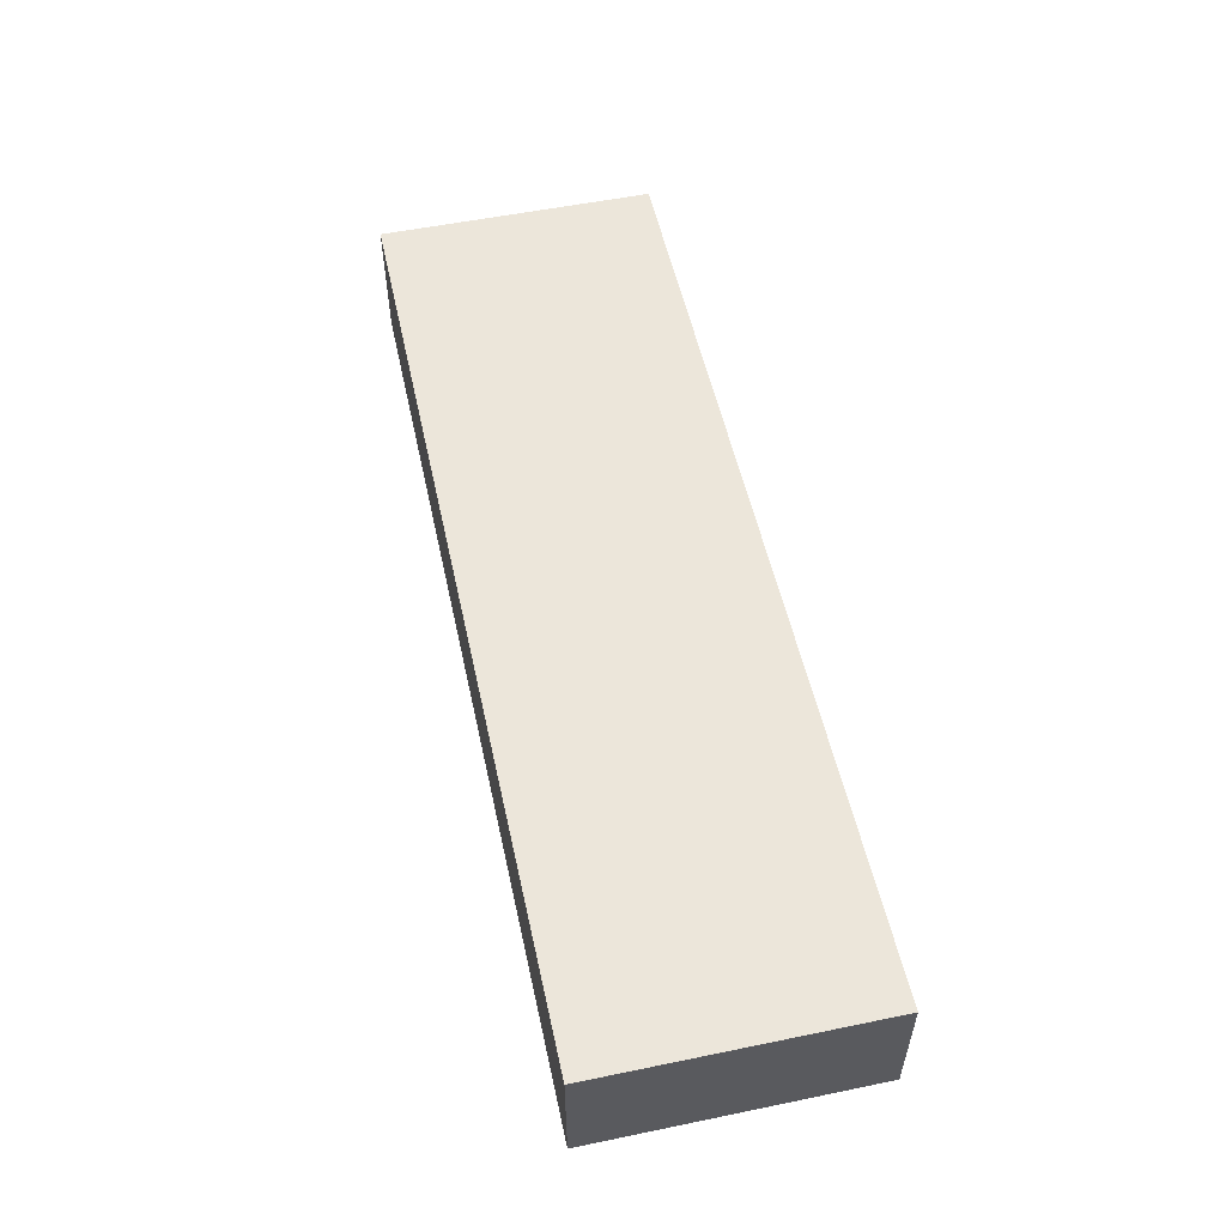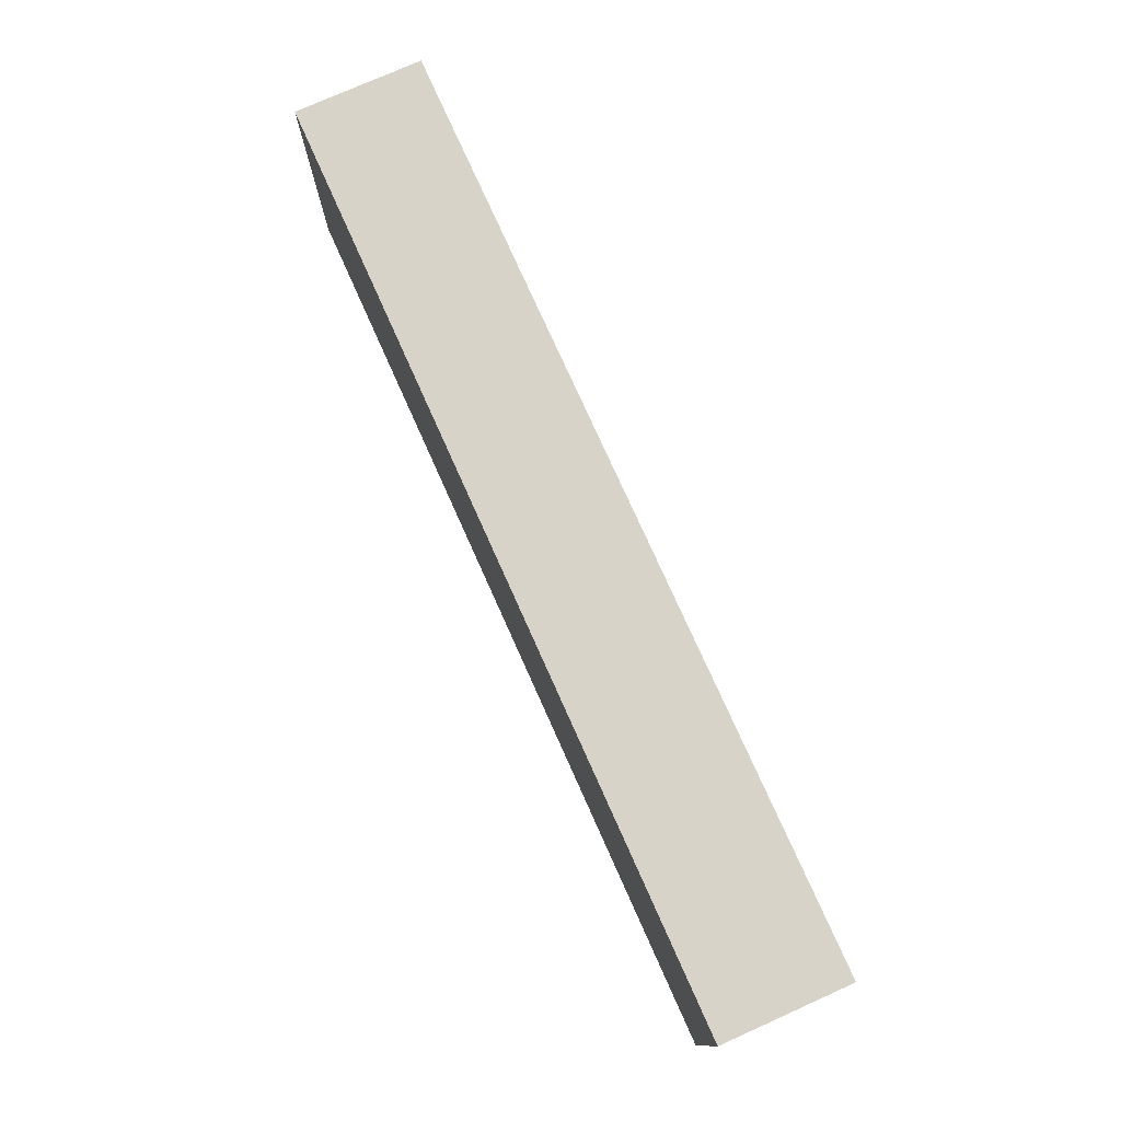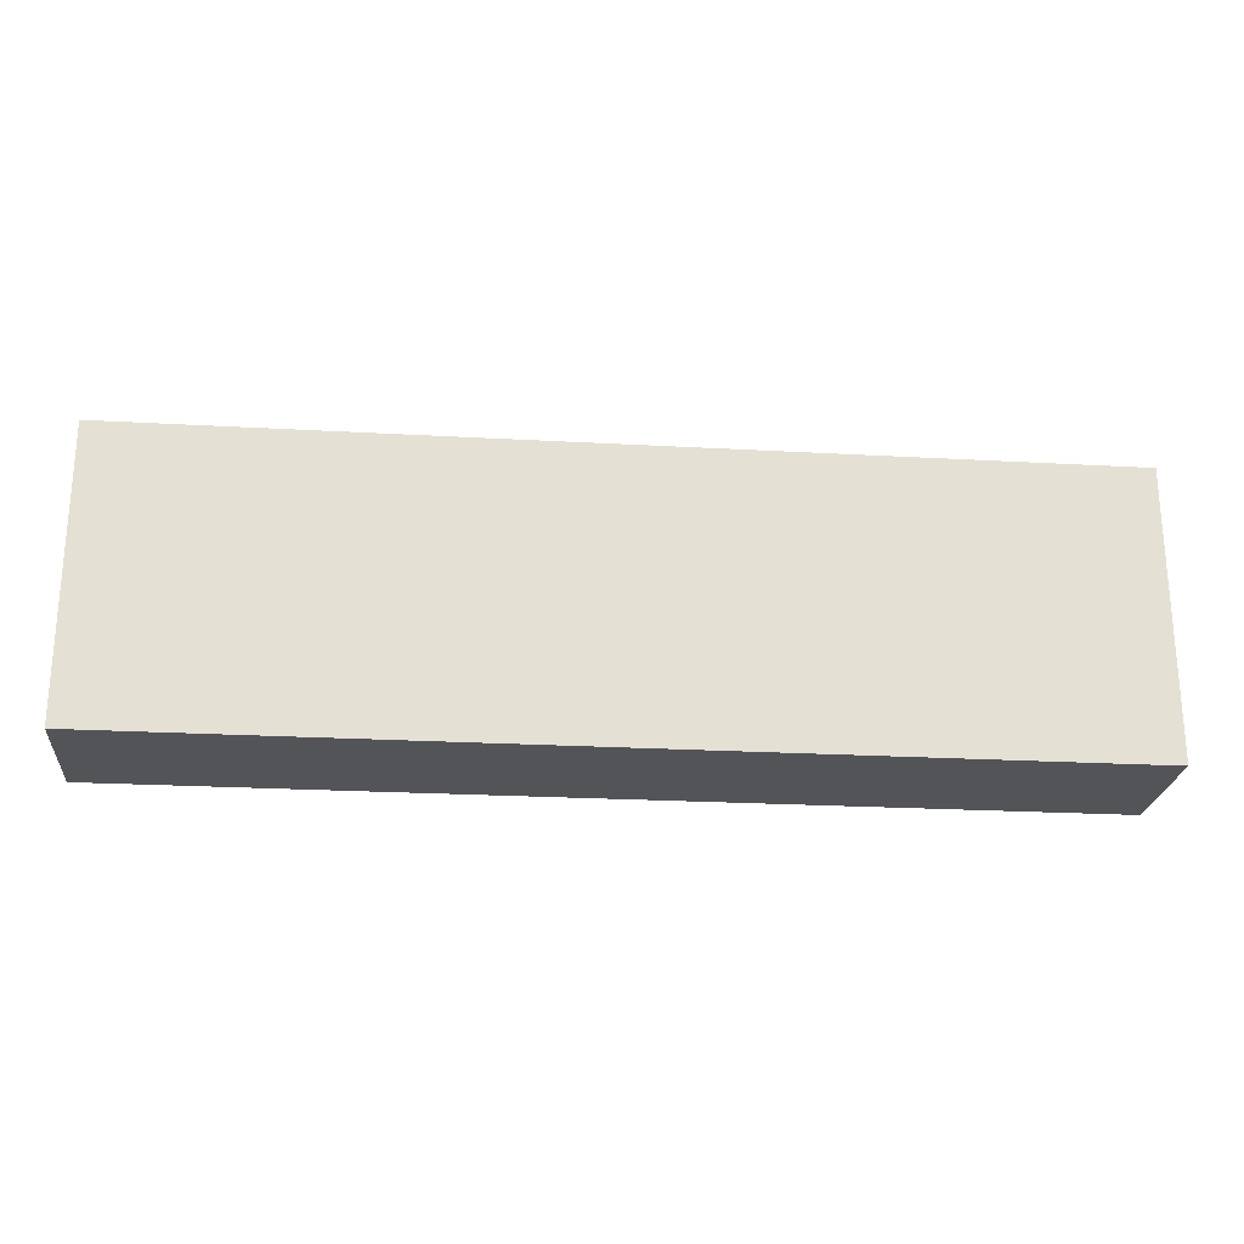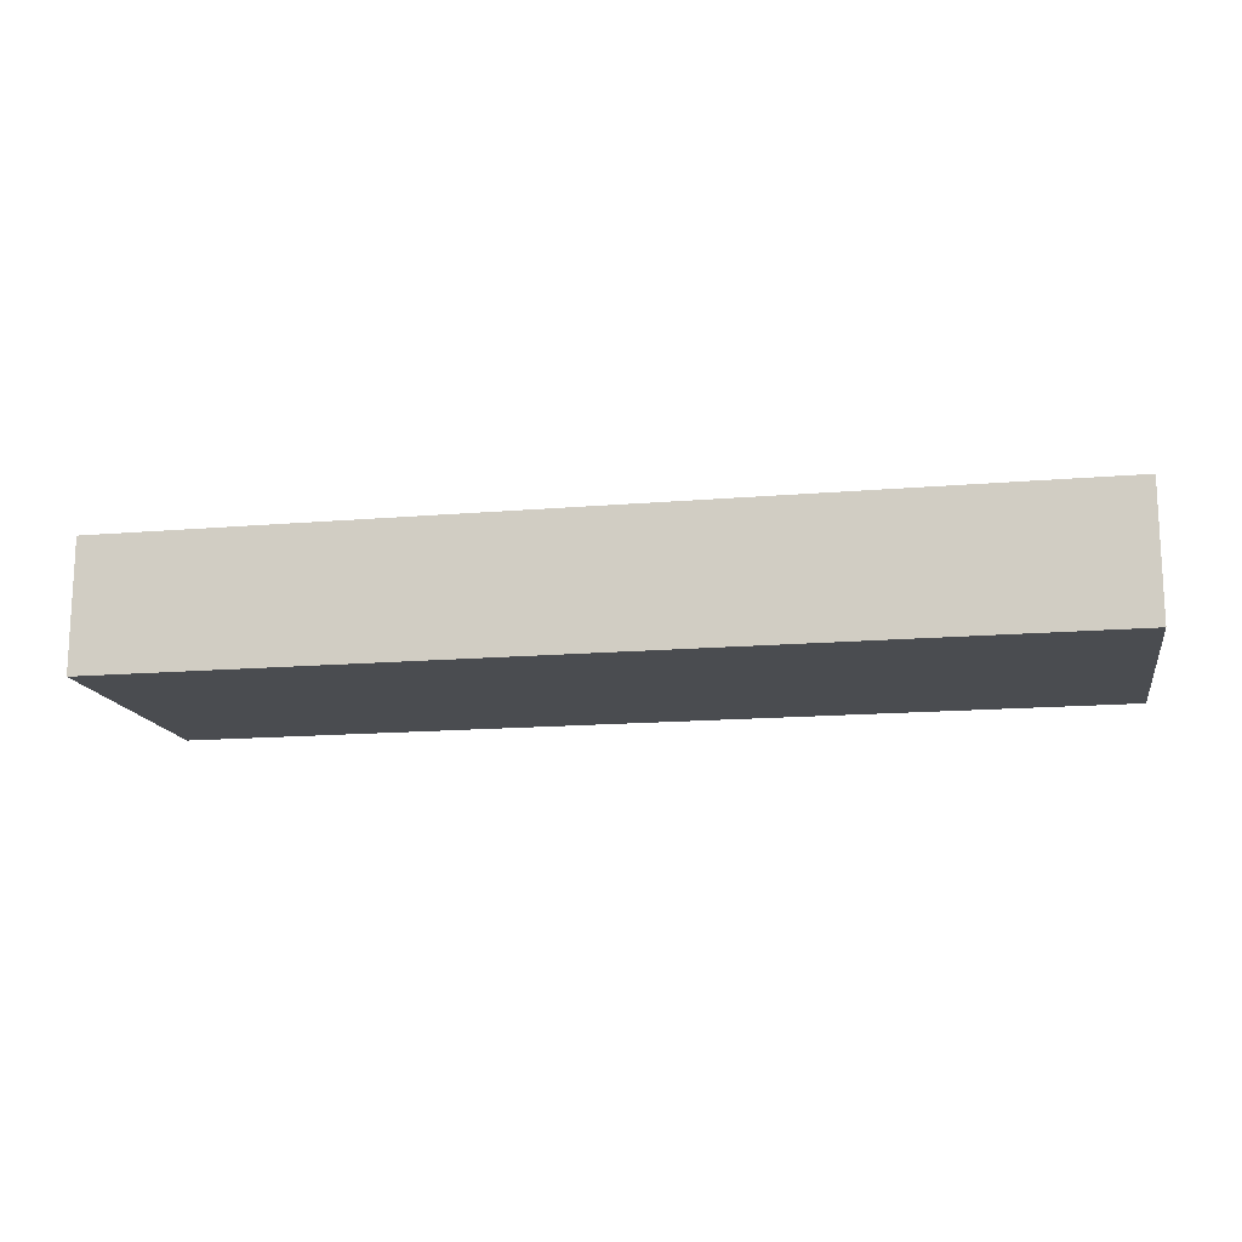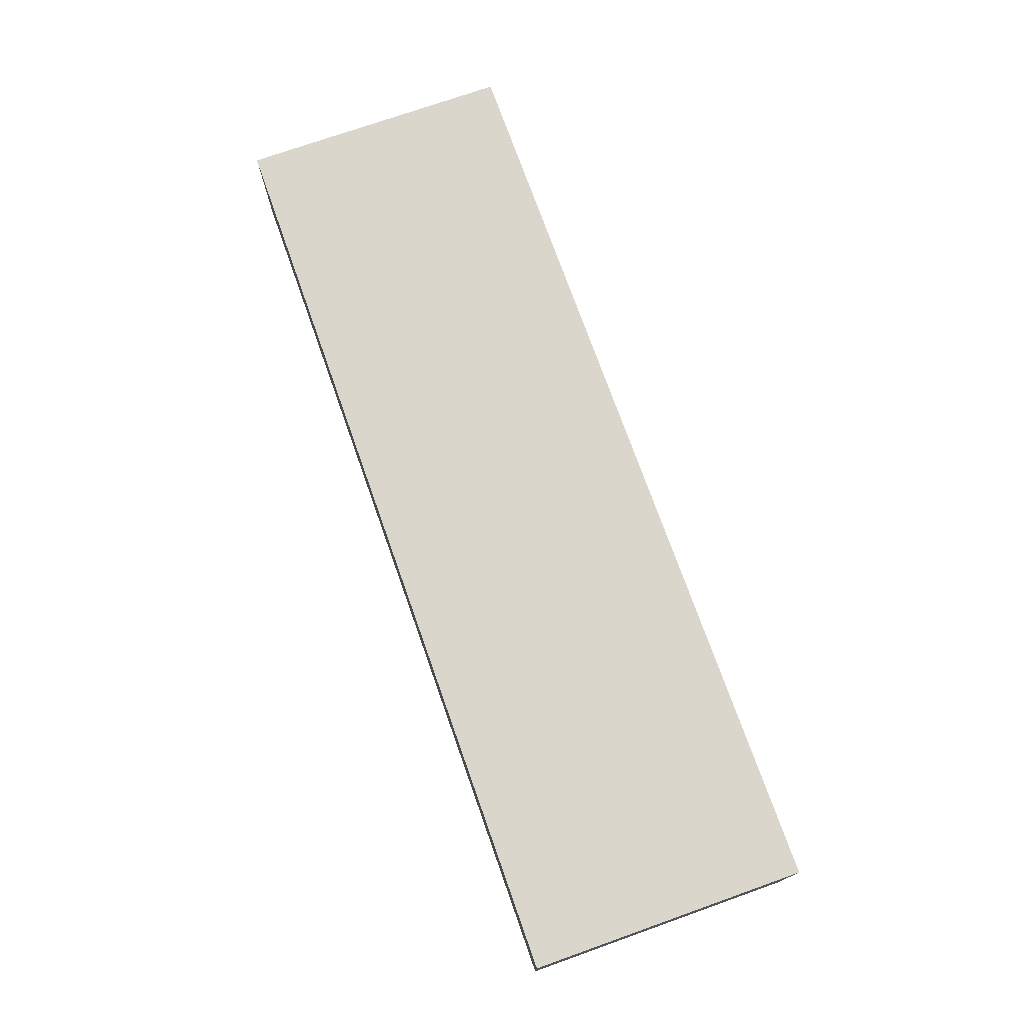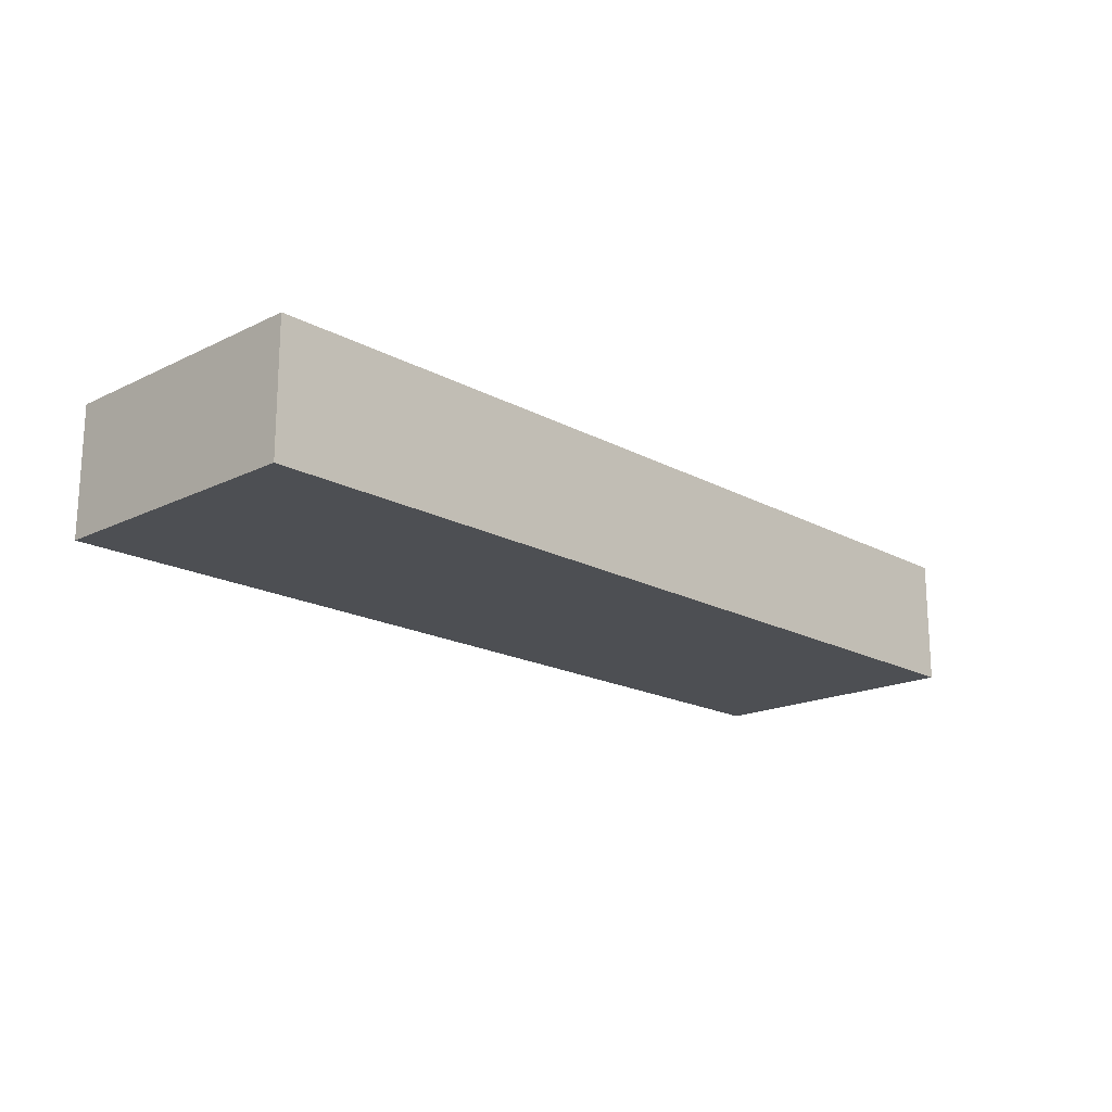
<metadata>
{"format":"obj","ext":"obj","renderer":"f3d","projection":"perspective","resolution":1024,"background":"white","views":[{"elev":54.2,"azim":-102.3,"up":"+Z"},{"elev":76.4,"azim":65.9,"up":"+Y"},{"elev":-23.5,"azim":-5.4,"up":"+Y"},{"elev":-15.0,"azim":-169.6,"up":"+Z"},{"elev":73.9,"azim":70.5,"up":"+Z"},{"elev":-18.0,"azim":-46.5,"up":"+Z"}]}
</metadata>
<code>
g pb_Mesh7139412
v 5.818 -1.713 -2.225e-06
v -3.272 -1.713 5.057e-07
v 5.818 1 -2.225e-06
v -3.272 1 5.057e-07
v -3.272 -1.713 5.057e-07
v -3.272 -1.713 -1.256
v -3.272 1 5.057e-07
v -3.272 1 -1.256
v -3.272 -1.713 -1.256
v 5.818 -1.713 -1.256
v -3.272 1 -1.256
v 5.818 1 -1.256
v 5.818 -1.713 -1.256
v 5.818 -1.713 -2.225e-06
v 5.818 1 -1.256
v 5.818 1 -2.225e-06
v 5.818 1 -2.225e-06
v -3.272 1 5.057e-07
v 5.818 1 -1.256
v -3.272 1 -1.256
v 5.818 -1.713 -1.256
v -3.272 -1.713 -1.256
v 5.818 -1.713 -2.225e-06
v -3.272 -1.713 5.057e-07
g pb_Mesh7139412_0
f 3 2 1
f 3 4 2
f 7 6 5
f 7 8 6
f 11 10 9
f 11 12 10
f 15 14 13
f 15 16 14
f 19 18 17
f 19 20 18
f 23 22 21
f 23 24 22

</code>
